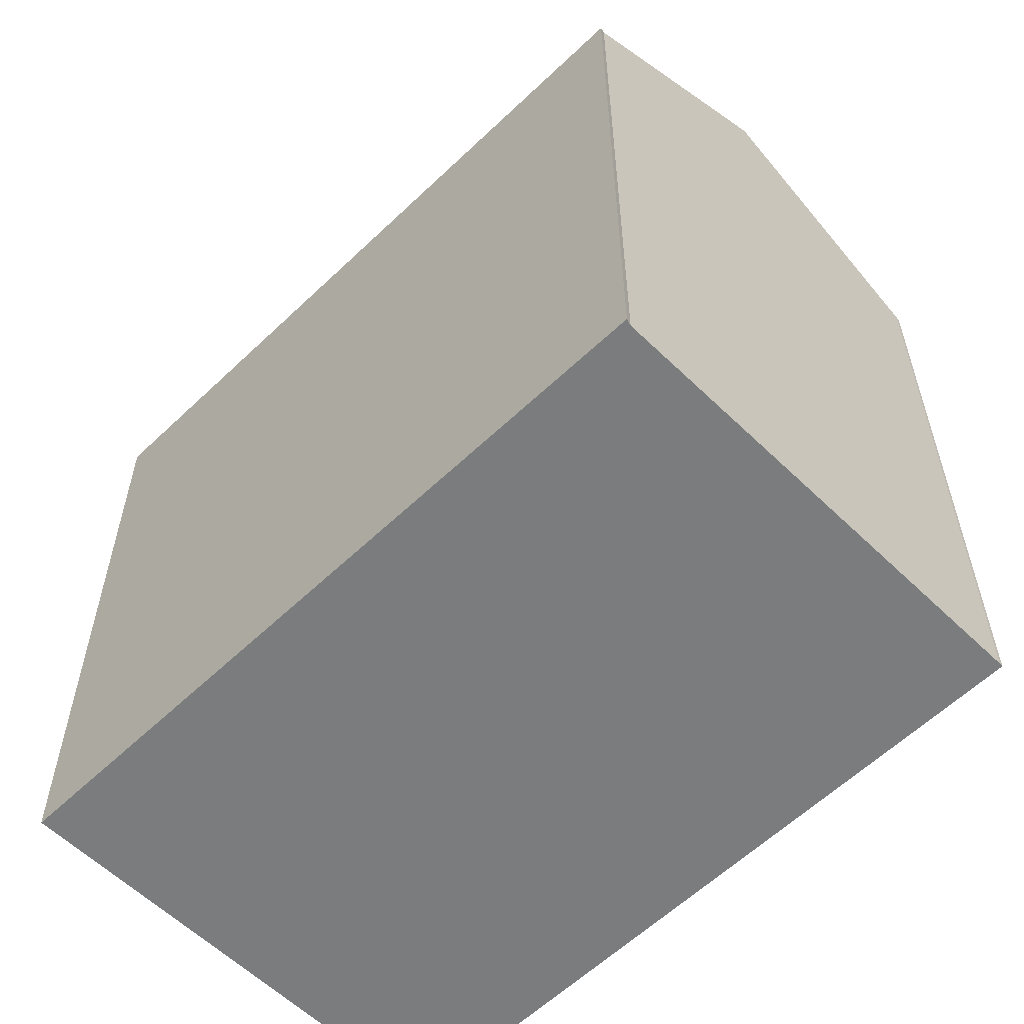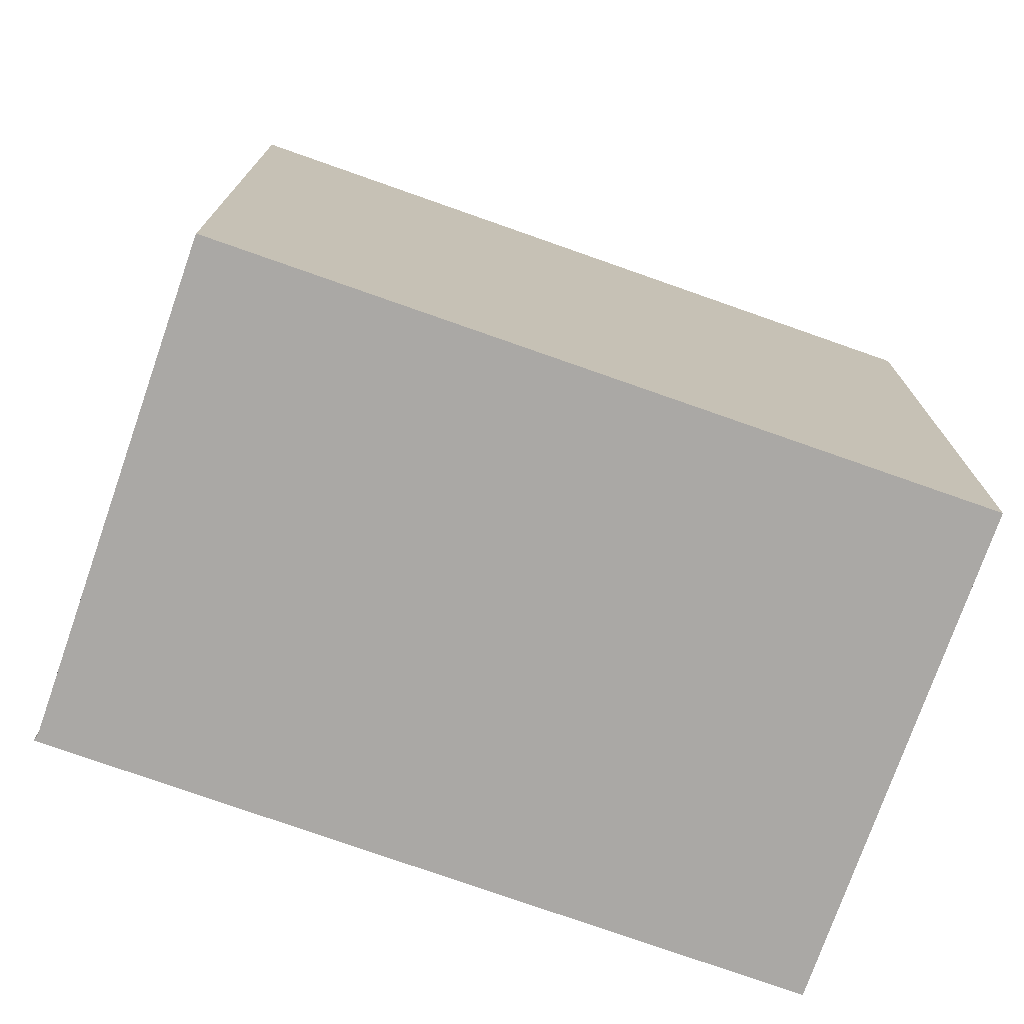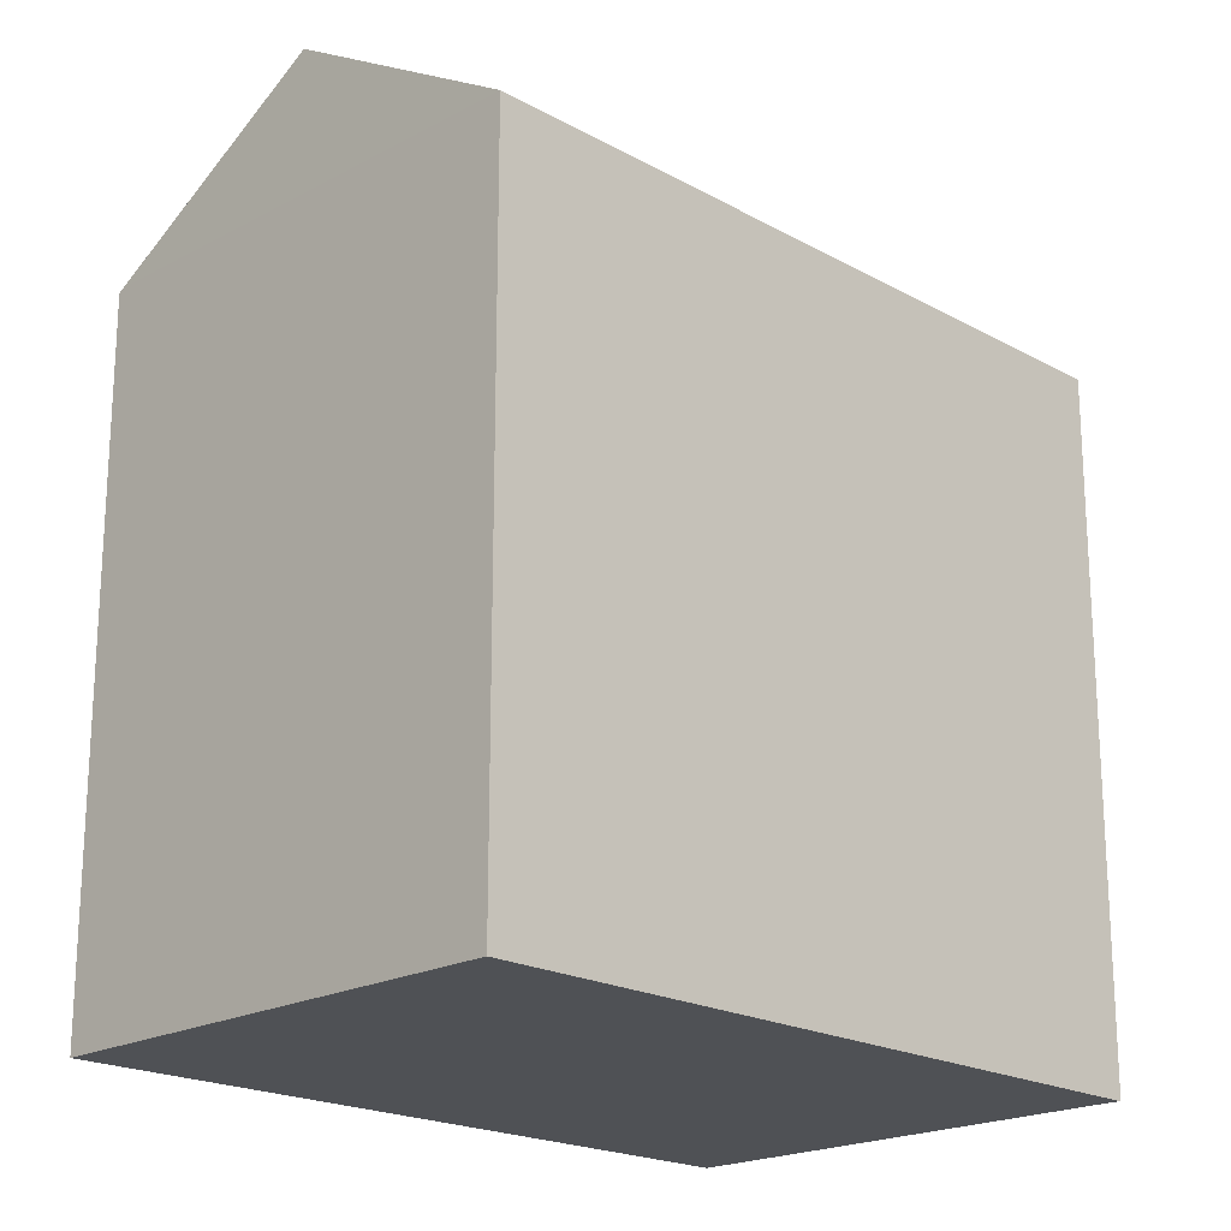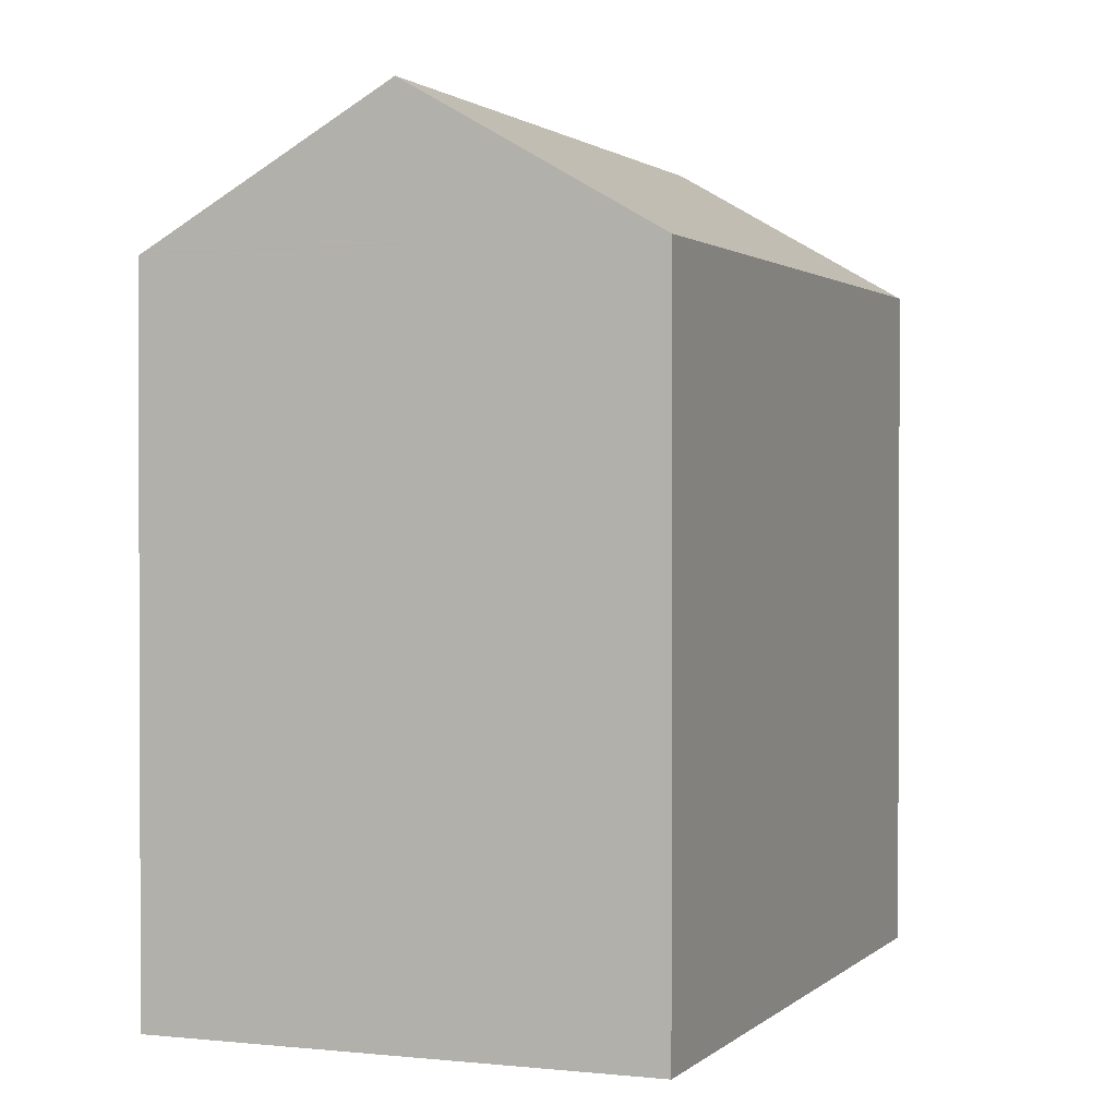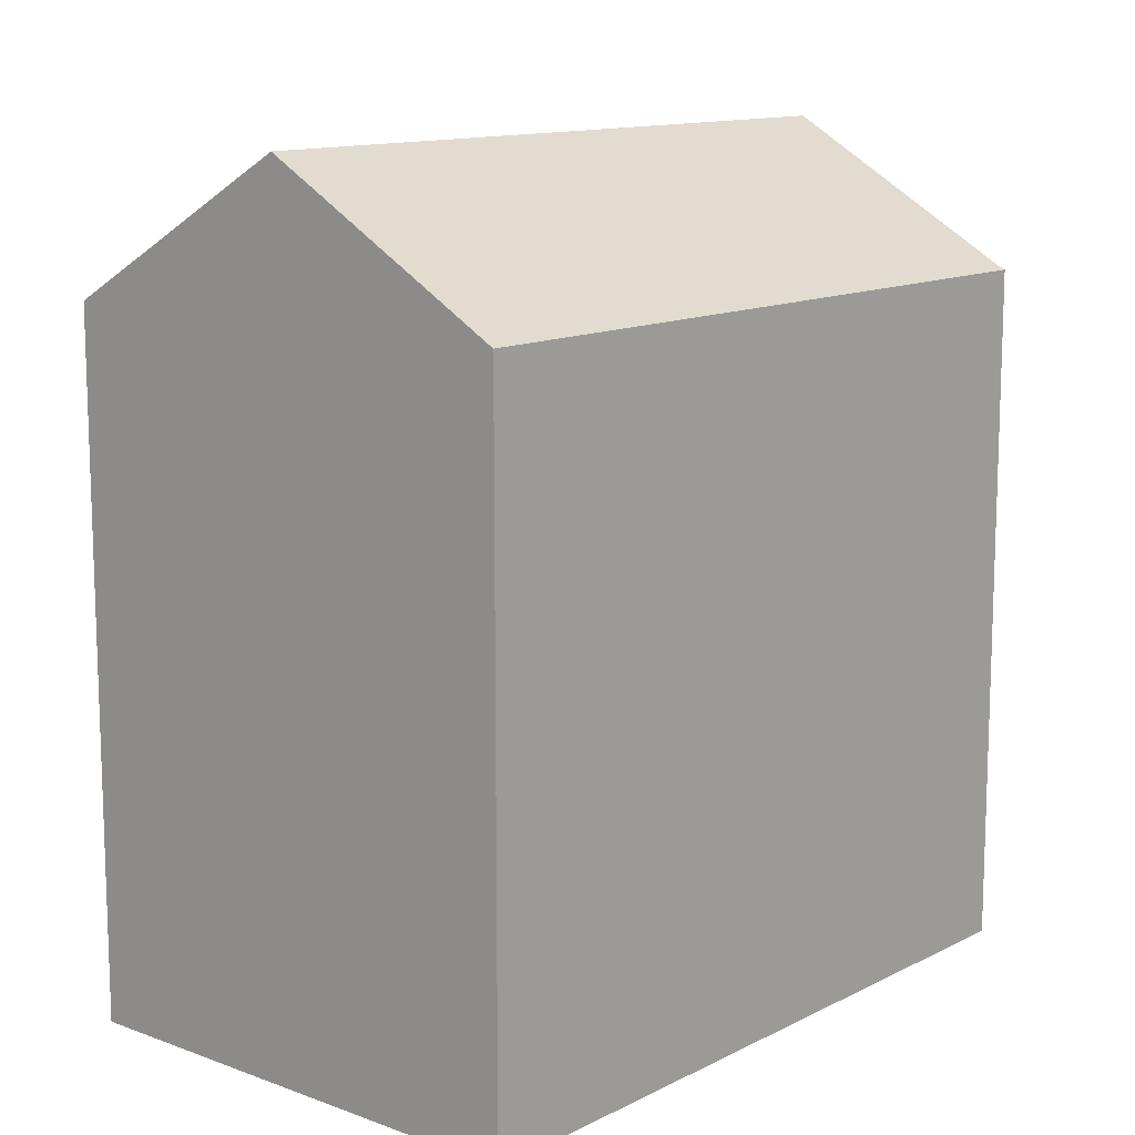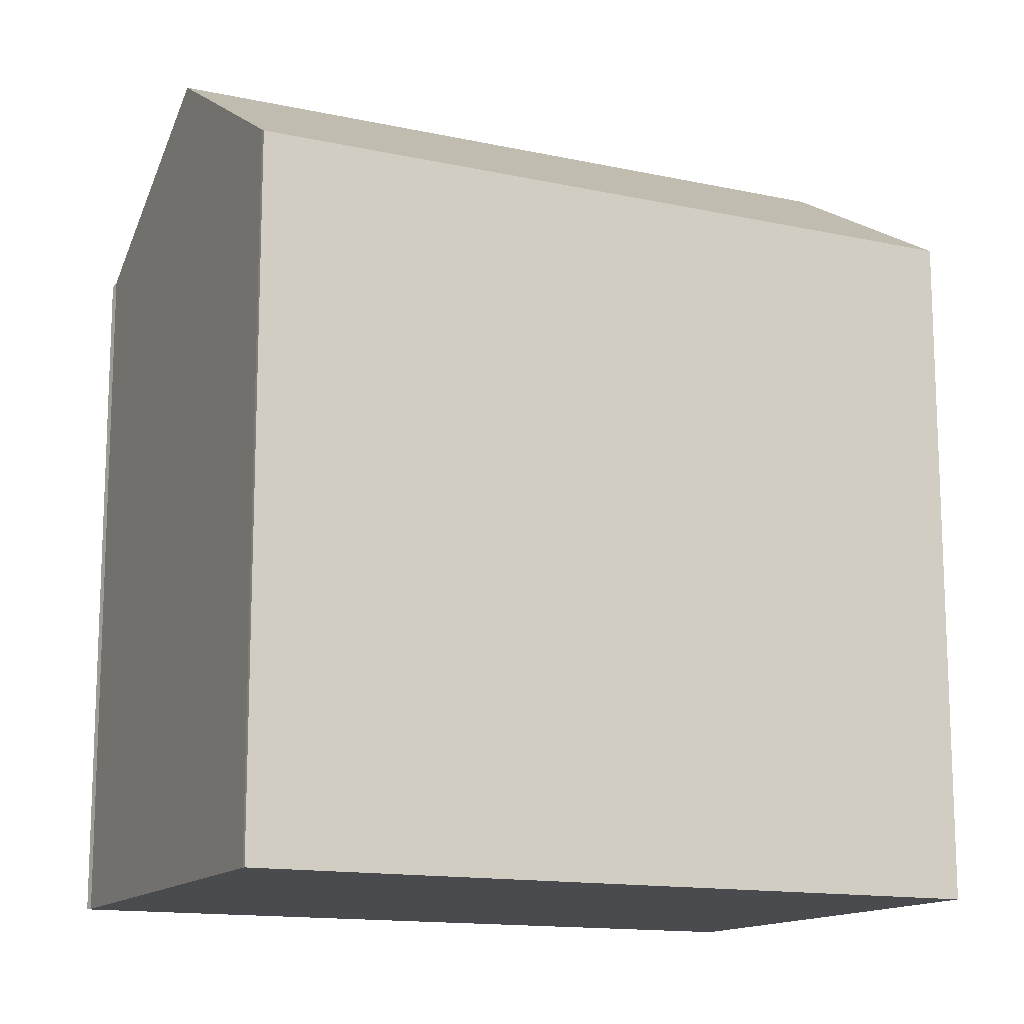
<metadata>
{"format":"obj","ext":"obj","renderer":"f3d","projection":"perspective","resolution":1024,"background":"white","views":[{"elev":-58.7,"azim":147.2,"up":"+Y"},{"elev":-75.1,"azim":-97.0,"up":"+Y"},{"elev":-20.1,"azim":57.2,"up":"+Y"},{"elev":1.3,"azim":34.0,"up":"+Y"},{"elev":12.4,"azim":53.1,"up":"+Y"},{"elev":-13.9,"azim":-103.1,"up":"+Y"}]}
</metadata>
<code>
v  12.21 17.43 -2.687
v  10.28 21.03 17.3
v  16.4 17.43 15.96
v  12.05 17.53 -2.601
v  6.088 21.03 -1.318
v  0 17.46 1.069e-15
v  0.102 17.52 -0.031
v  4.101 17.41 18.64
v  4.162 17.44 18.63
v  4.232 17.48 18.61
v  4.101 -1.141e-15 18.64
v  10.28 -1.059e-15 17.3
v  16.4 -9.776e-16 15.96
v  4.162 -1.141e-15 18.63
v  4.232 -1.14e-15 18.61
v  12.21 1.645e-16 -2.687
v  12.05 1.593e-16 -2.601
v  0.102 1.898e-18 -0.031
v  6.088 8.07e-17 -1.318
v  0 0 0
g defaultobject
f 1 2 3
f 2 1 4
f 5 2 4
f 6 5 7
f 5 6 8
f 5 8 2
f 2 8 9
f 2 9 10
f 10 3 2
f 3 10 9
f 3 9 8
f 3 8 11
f 3 11 12
f 3 12 13
f 12 11 14
f 12 14 15
f 13 1 3
f 1 13 16
f 1 17 4
f 17 1 16
f 4 7 5
f 7 4 17
f 7 17 18
f 18 17 19
f 18 6 7
f 6 18 20
f 20 8 6
f 8 20 11
f 12 16 13
f 16 12 17
f 17 12 19
f 19 12 15
f 19 15 18
f 18 15 14
f 18 14 20
f 20 14 11

</code>
